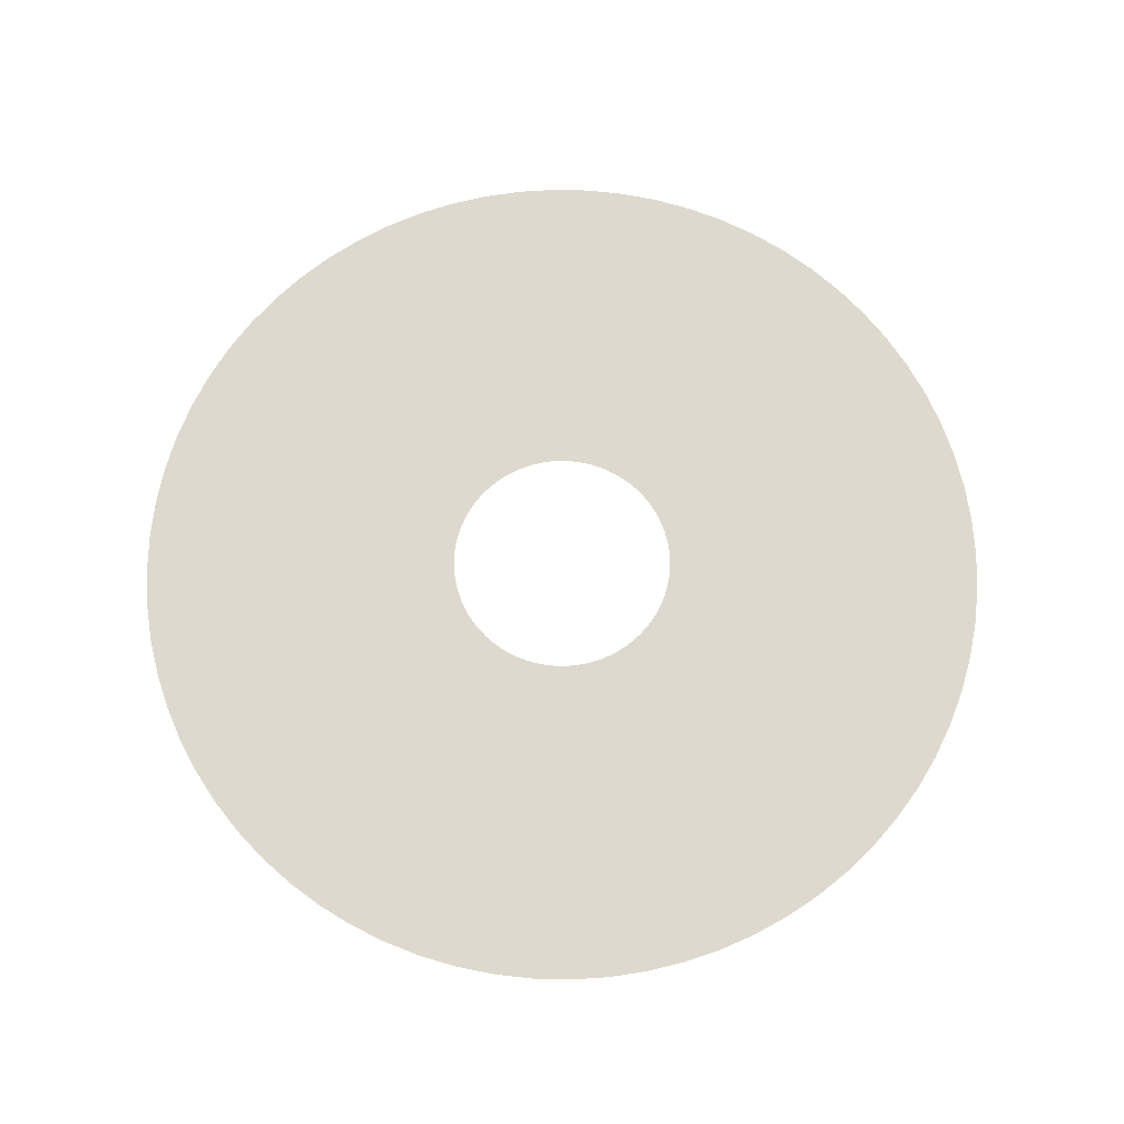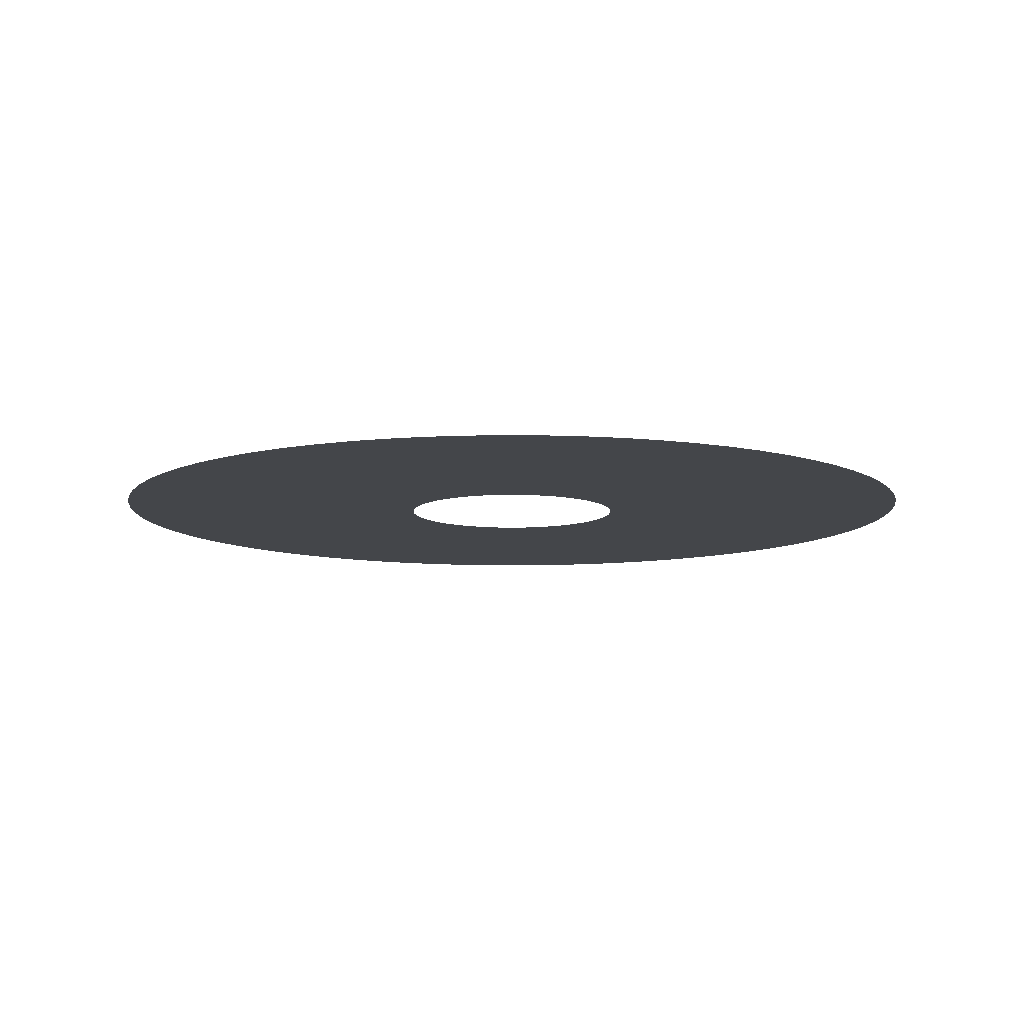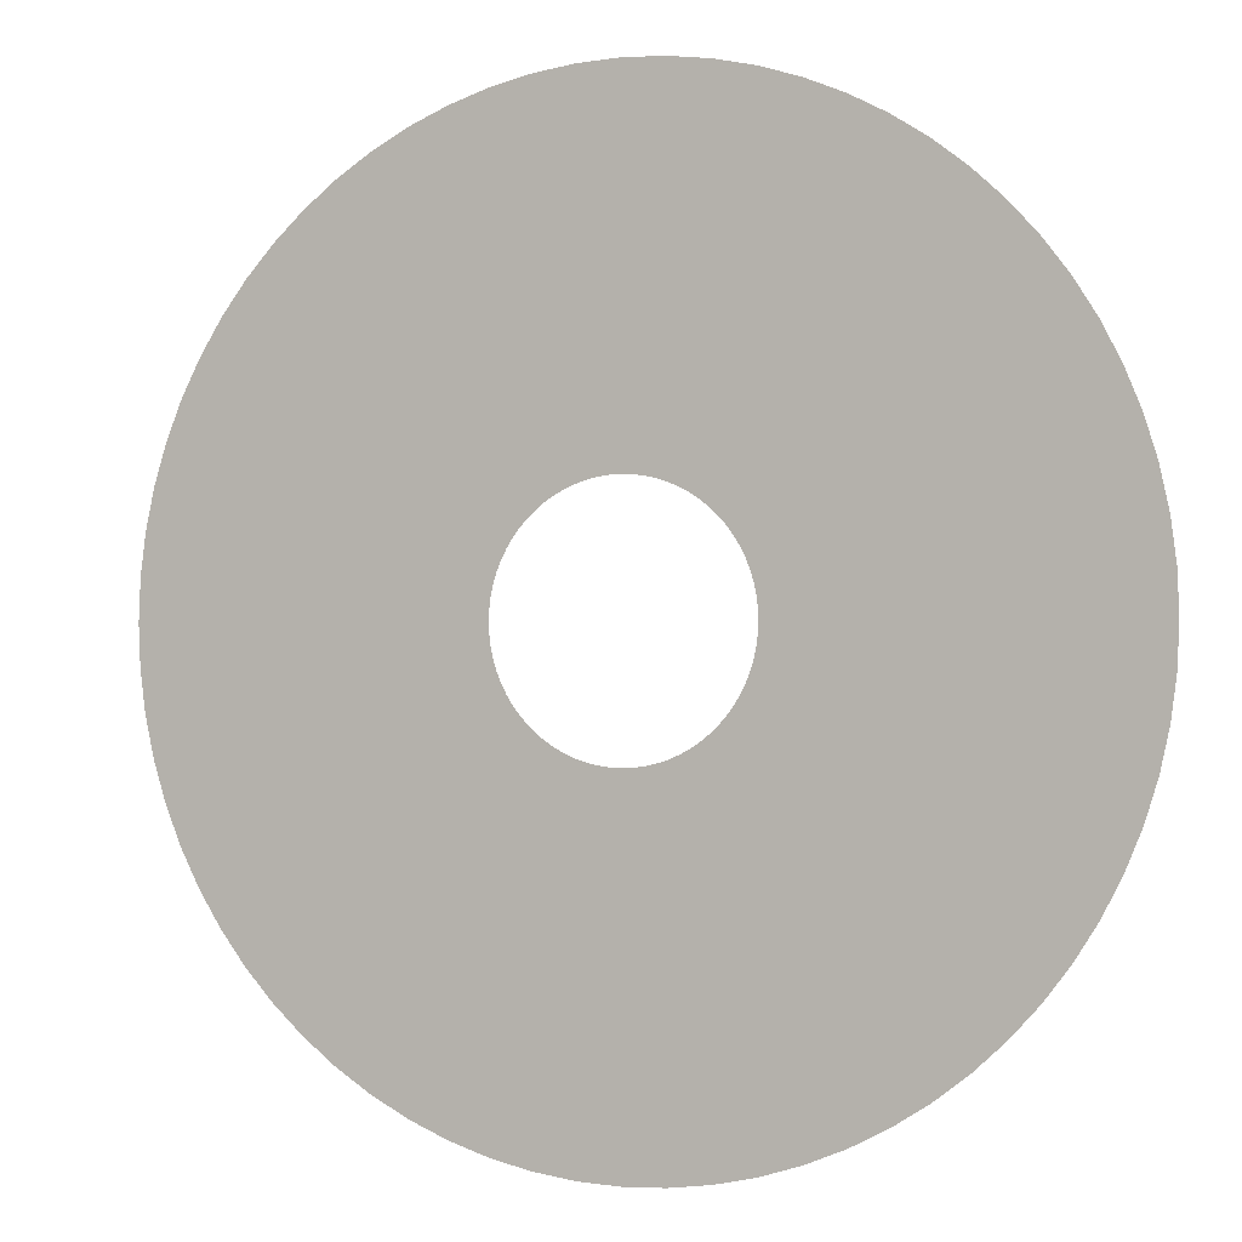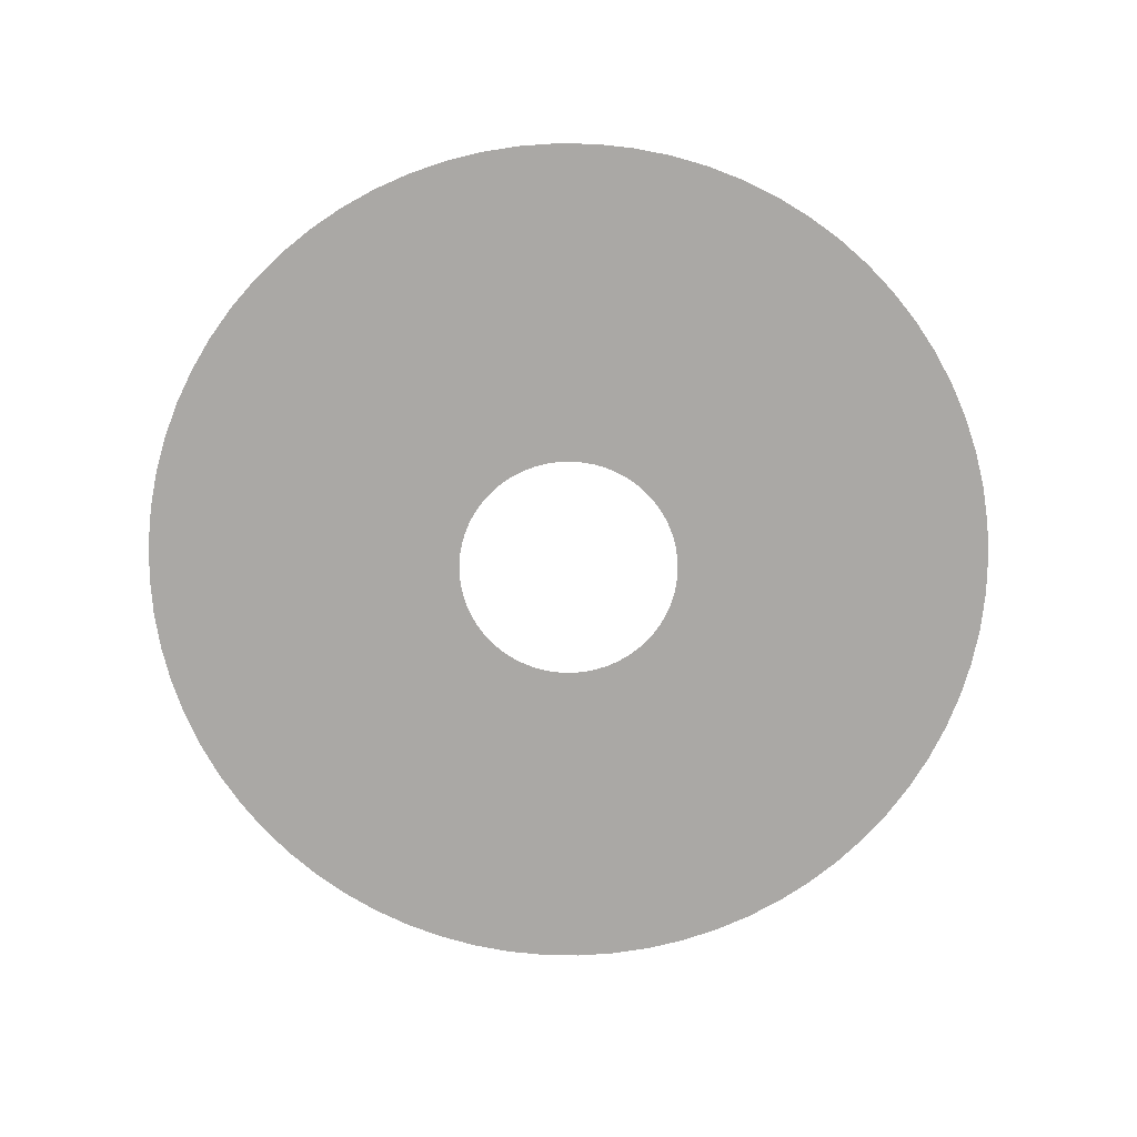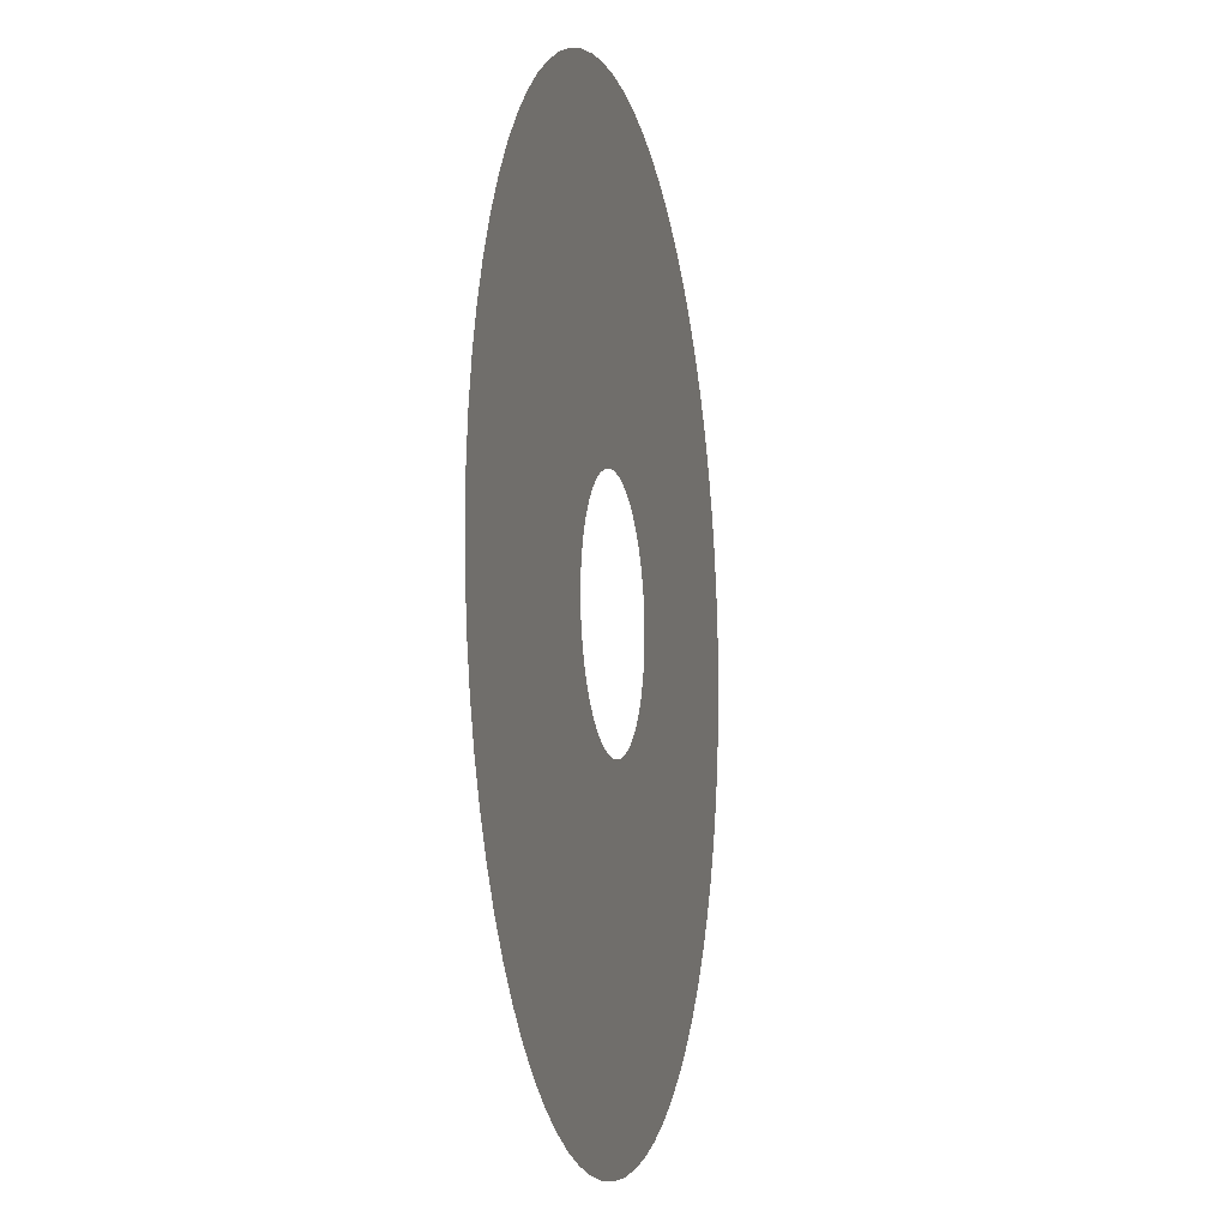
<metadata>
{"format":"obj","ext":"obj","renderer":"f3d","projection":"perspective","resolution":1024,"background":"white","views":[{"elev":71.7,"azim":133.8,"up":"+Z"},{"elev":-9.6,"azim":30.9,"up":"+Z"},{"elev":-0.6,"azim":23.6,"up":"+Y"},{"elev":-75.1,"azim":81.4,"up":"+Z"},{"elev":-8.4,"azim":102.7,"up":"+Y"}]}
</metadata>
<code>
v -123 -1.507e-14 -339.5
v -122.6 -10.72 -339.5
v -121.2 -21.36 -339.5
v -118.8 -31.84 -339.5
v -115.6 -42.08 -339.5
v -111.5 -51.99 -339.5
v -106.5 -61.51 -339.5
v -100.8 -70.57 -339.5
v -94.24 -79.08 -339.5
v -86.99 -86.99 -339.5
v -79.08 -94.24 -339.5
v -70.57 -100.8 -339.5
v -61.51 -106.5 -339.5
v -51.99 -111.5 -339.5
v -42.08 -115.6 -339.5
v -31.84 -118.8 -339.5
v -21.36 -121.2 -339.5
v -10.72 -122.6 -339.5
v 7.533e-15 -123 -339.5
v 10.72 -122.6 -339.5
v 21.36 -121.2 -339.5
v 31.84 -118.8 -339.5
v 42.08 -115.6 -339.5
v 51.99 -111.5 -339.5
v 61.51 -106.5 -339.5
v 70.57 -100.8 -339.5
v 79.08 -94.24 -339.5
v 86.99 -86.99 -339.5
v 94.24 -79.08 -339.5
v 100.8 -70.57 -339.5
v 106.5 -61.51 -339.5
v 111.5 -51.99 -339.5
v 115.6 -42.08 -339.5
v 118.8 -31.84 -339.5
v 121.2 -21.36 -339.5
v 122.6 -10.72 -339.5
v 123 0 -339.5
v 122.6 10.72 -339.5
v 121.2 21.36 -339.5
v 118.8 31.84 -339.5
v 115.6 42.08 -339.5
v 111.5 51.99 -339.5
v 106.5 61.51 -339.5
v 100.8 70.57 -339.5
v 94.24 79.08 -339.5
v 86.99 86.99 -339.5
v 79.08 94.24 -339.5
v 70.57 100.8 -339.5
v 61.51 106.5 -339.5
v 51.99 111.5 -339.5
v 42.08 115.6 -339.5
v 31.84 118.8 -339.5
v 21.36 121.2 -339.5
v 10.72 122.6 -339.5
v 7.533e-15 123 -339.5
v -10.72 122.6 -339.5
v -21.36 121.2 -339.5
v -31.84 118.8 -339.5
v -42.08 115.6 -339.5
v -51.99 111.5 -339.5
v -61.51 106.5 -339.5
v -70.57 100.8 -339.5
v -79.08 94.24 -339.5
v -86.99 86.99 -339.5
v -94.24 79.08 -339.5
v -100.8 70.57 -339.5
v -106.5 61.51 -339.5
v -111.5 51.99 -339.5
v -115.6 42.08 -339.5
v -118.8 31.84 -339.5
v -121.2 21.36 -339.5
v -122.6 10.72 -339.5
v -32.05 -3.925e-15 -339.5
v -31.93 -2.793 -339.5
v -31.56 -5.565 -339.5
v -30.96 -8.295 -339.5
v -30.12 -10.96 -339.5
v -29.05 -13.54 -339.5
v -27.76 -16.02 -339.5
v -26.25 -18.38 -339.5
v -24.55 -20.6 -339.5
v -22.66 -22.66 -339.5
v -20.6 -24.55 -339.5
v -18.38 -26.25 -339.5
v -16.02 -27.76 -339.5
v -13.54 -29.05 -339.5
v -10.96 -30.12 -339.5
v -8.295 -30.96 -339.5
v -5.565 -31.56 -339.5
v -2.793 -31.93 -339.5
v 1.962e-15 -32.05 -339.5
v 2.793 -31.93 -339.5
v 5.565 -31.56 -339.5
v 8.295 -30.96 -339.5
v 10.96 -30.12 -339.5
v 13.54 -29.05 -339.5
v 16.02 -27.76 -339.5
v 18.38 -26.25 -339.5
v 20.6 -24.55 -339.5
v 22.66 -22.66 -339.5
v 24.55 -20.6 -339.5
v 26.25 -18.38 -339.5
v 27.76 -16.02 -339.5
v 29.05 -13.54 -339.5
v 30.12 -10.96 -339.5
v 30.96 -8.295 -339.5
v 31.56 -5.565 -339.5
v 31.93 -2.793 -339.5
v 32.05 0 -339.5
v 31.93 2.793 -339.5
v 31.56 5.565 -339.5
v 30.96 8.295 -339.5
v 30.12 10.96 -339.5
v 29.05 13.54 -339.5
v 27.76 16.02 -339.5
v 26.25 18.38 -339.5
v 24.55 20.6 -339.5
v 22.66 22.66 -339.5
v 20.6 24.55 -339.5
v 18.38 26.25 -339.5
v 16.02 27.76 -339.5
v 13.54 29.05 -339.5
v 10.96 30.12 -339.5
v 8.295 30.96 -339.5
v 5.565 31.56 -339.5
v 2.793 31.93 -339.5
v 1.962e-15 32.05 -339.5
v -2.793 31.93 -339.5
v -5.565 31.56 -339.5
v -8.295 30.96 -339.5
v -10.96 30.12 -339.5
v -13.54 29.05 -339.5
v -16.02 27.76 -339.5
v -18.38 26.25 -339.5
v -20.6 24.55 -339.5
v -22.66 22.66 -339.5
v -24.55 20.6 -339.5
v -26.25 18.38 -339.5
v -27.76 16.02 -339.5
v -29.05 13.54 -339.5
v -30.12 10.96 -339.5
v -30.96 8.295 -339.5
v -31.56 5.565 -339.5
v -31.93 2.793 -339.5
f 1 2 74 73
f 2 3 75 74
f 3 4 76 75
f 4 5 77 76
f 5 6 78 77
f 6 7 79 78
f 7 8 80 79
f 8 9 81 80
f 9 10 82 81
f 10 11 83 82
f 11 12 84 83
f 12 13 85 84
f 13 14 86 85
f 14 15 87 86
f 15 16 88 87
f 16 17 89 88
f 17 18 90 89
f 18 19 91 90
f 19 20 92 91
f 20 21 93 92
f 21 22 94 93
f 22 23 95 94
f 23 24 96 95
f 24 25 97 96
f 25 26 98 97
f 26 27 99 98
f 27 28 100 99
f 28 29 101 100
f 29 30 102 101
f 30 31 103 102
f 31 32 104 103
f 32 33 105 104
f 33 34 106 105
f 34 35 107 106
f 35 36 108 107
f 36 37 109 108
f 37 38 110 109
f 38 39 111 110
f 39 40 112 111
f 40 41 113 112
f 41 42 114 113
f 42 43 115 114
f 43 44 116 115
f 44 45 117 116
f 45 46 118 117
f 46 47 119 118
f 47 48 120 119
f 48 49 121 120
f 49 50 122 121
f 50 51 123 122
f 51 52 124 123
f 52 53 125 124
f 53 54 126 125
f 54 55 127 126
f 55 56 128 127
f 56 57 129 128
f 57 58 130 129
f 58 59 131 130
f 59 60 132 131
f 60 61 133 132
f 61 62 134 133
f 62 63 135 134
f 63 64 136 135
f 64 65 137 136
f 65 66 138 137
f 66 67 139 138
f 67 68 140 139
f 68 69 141 140
f 69 70 142 141
f 70 71 143 142
f 71 72 144 143
f 72 1 73 144

</code>
